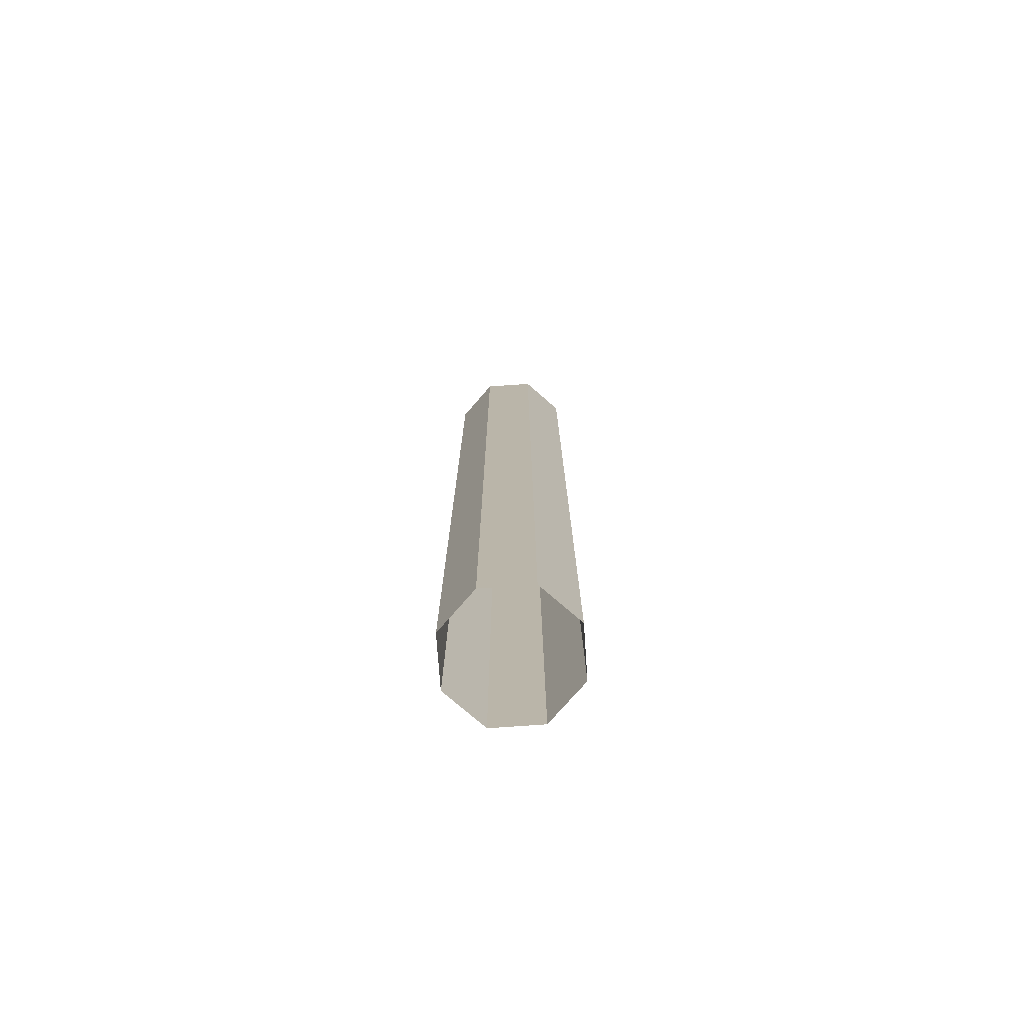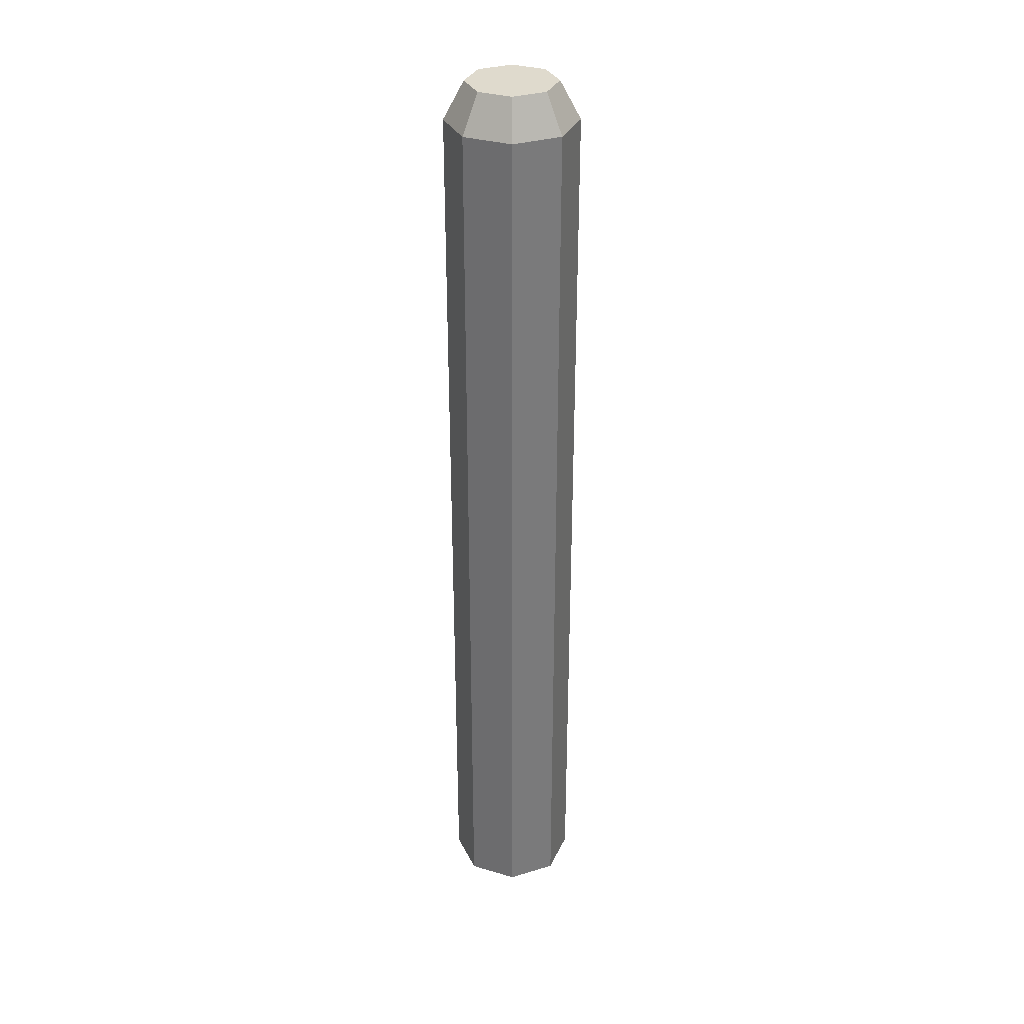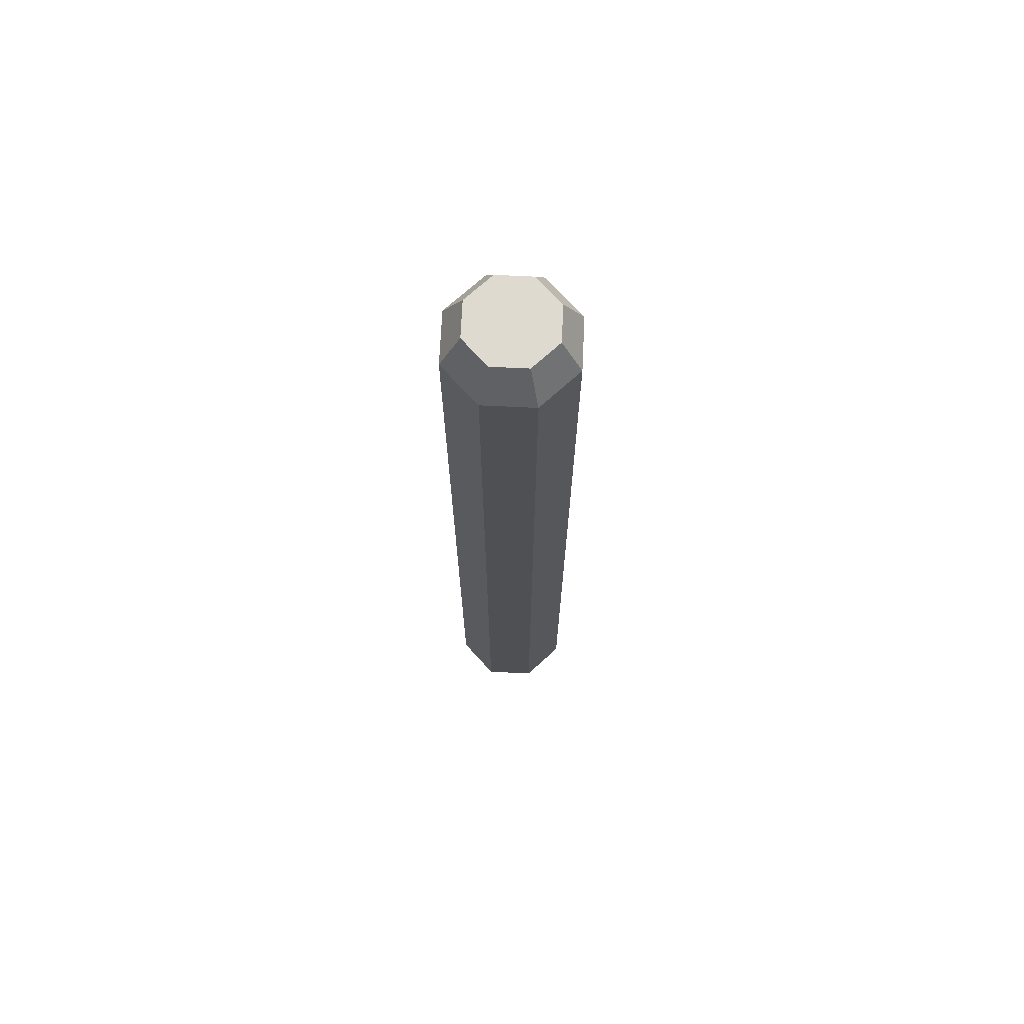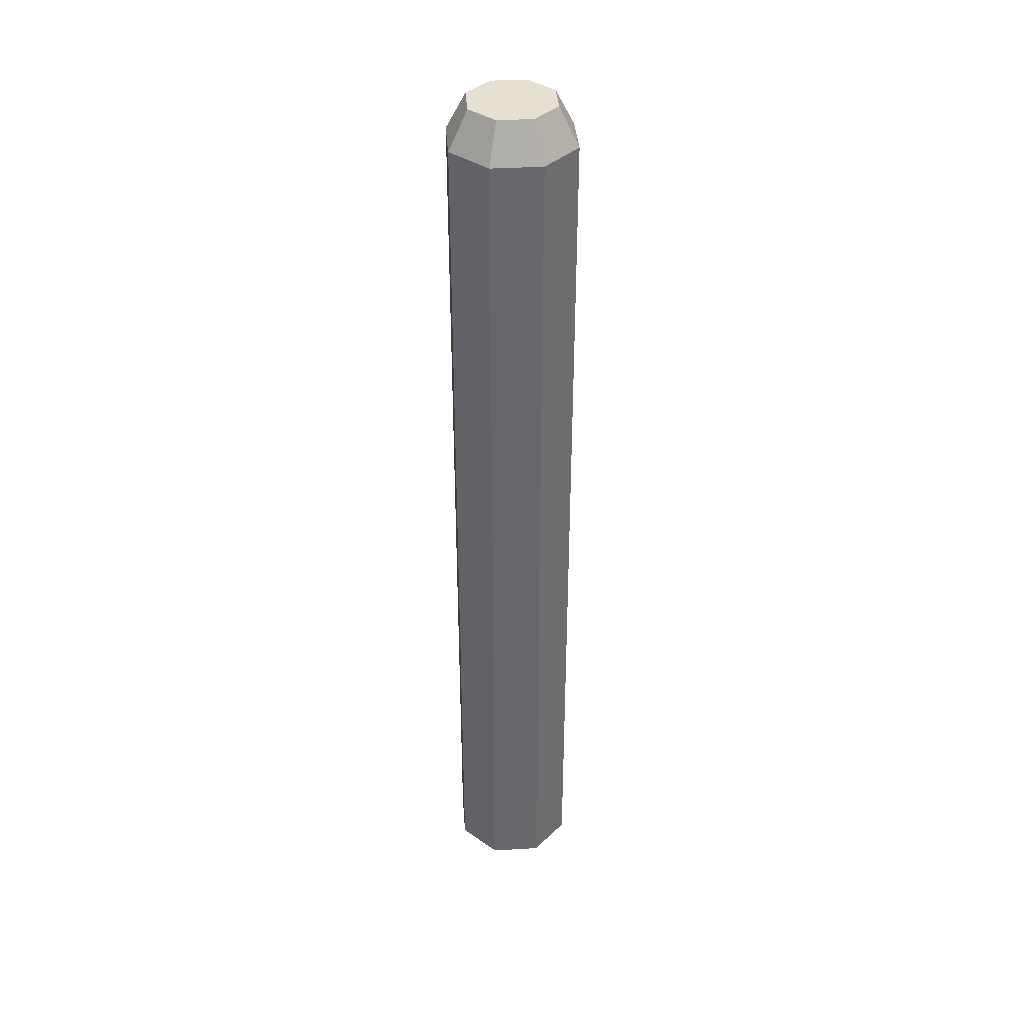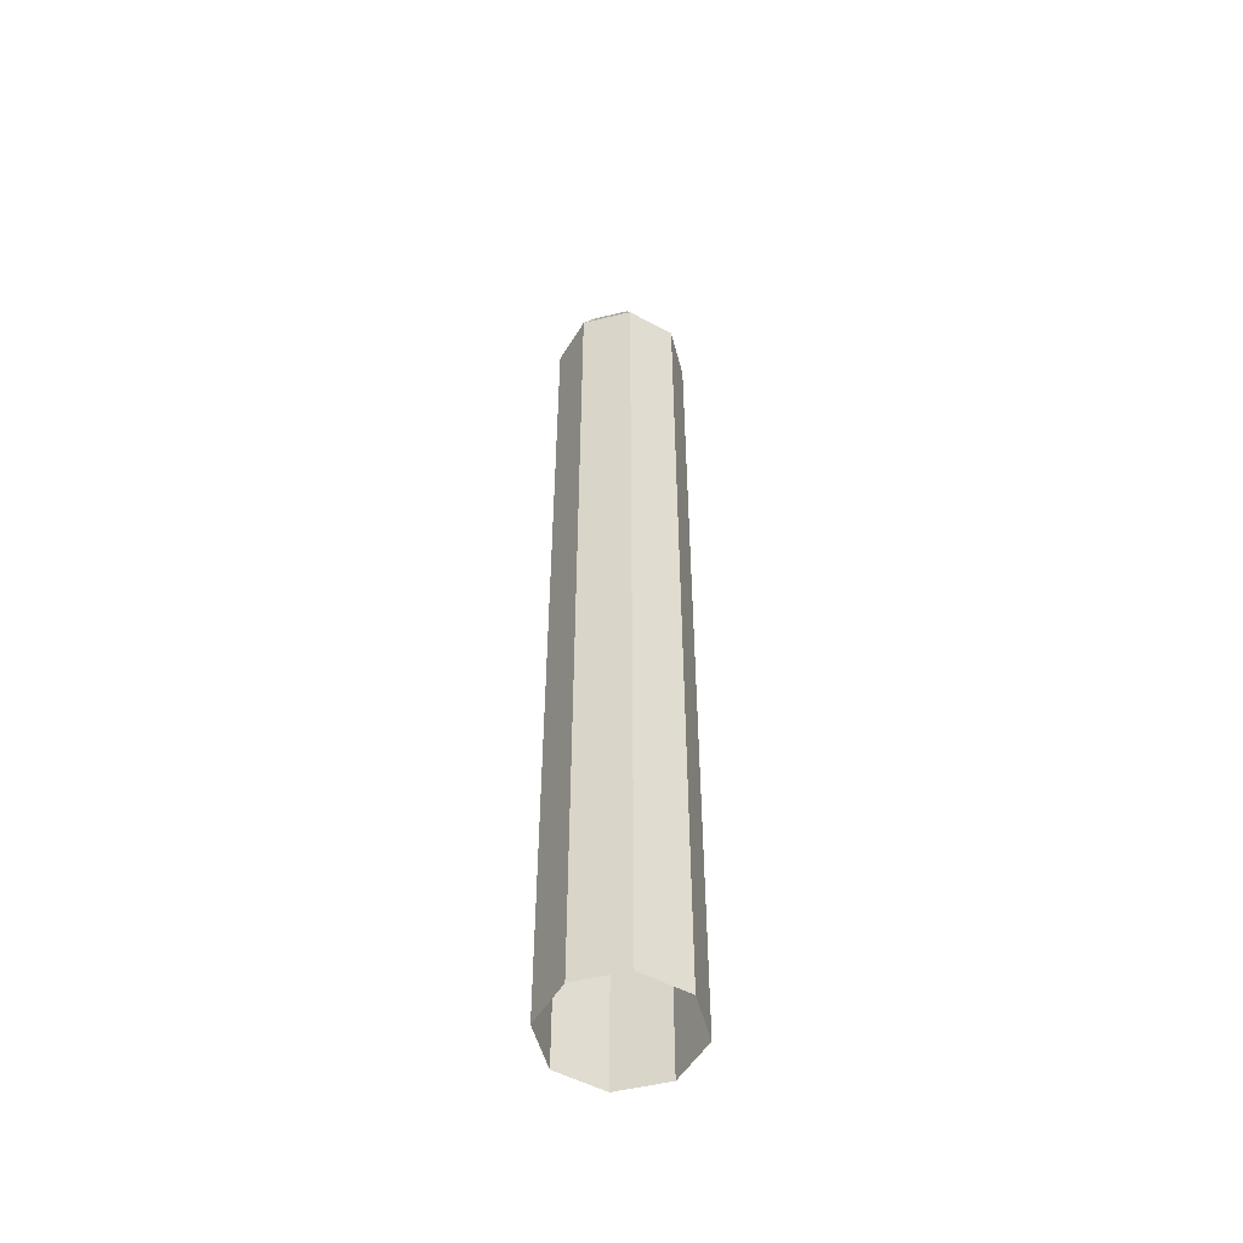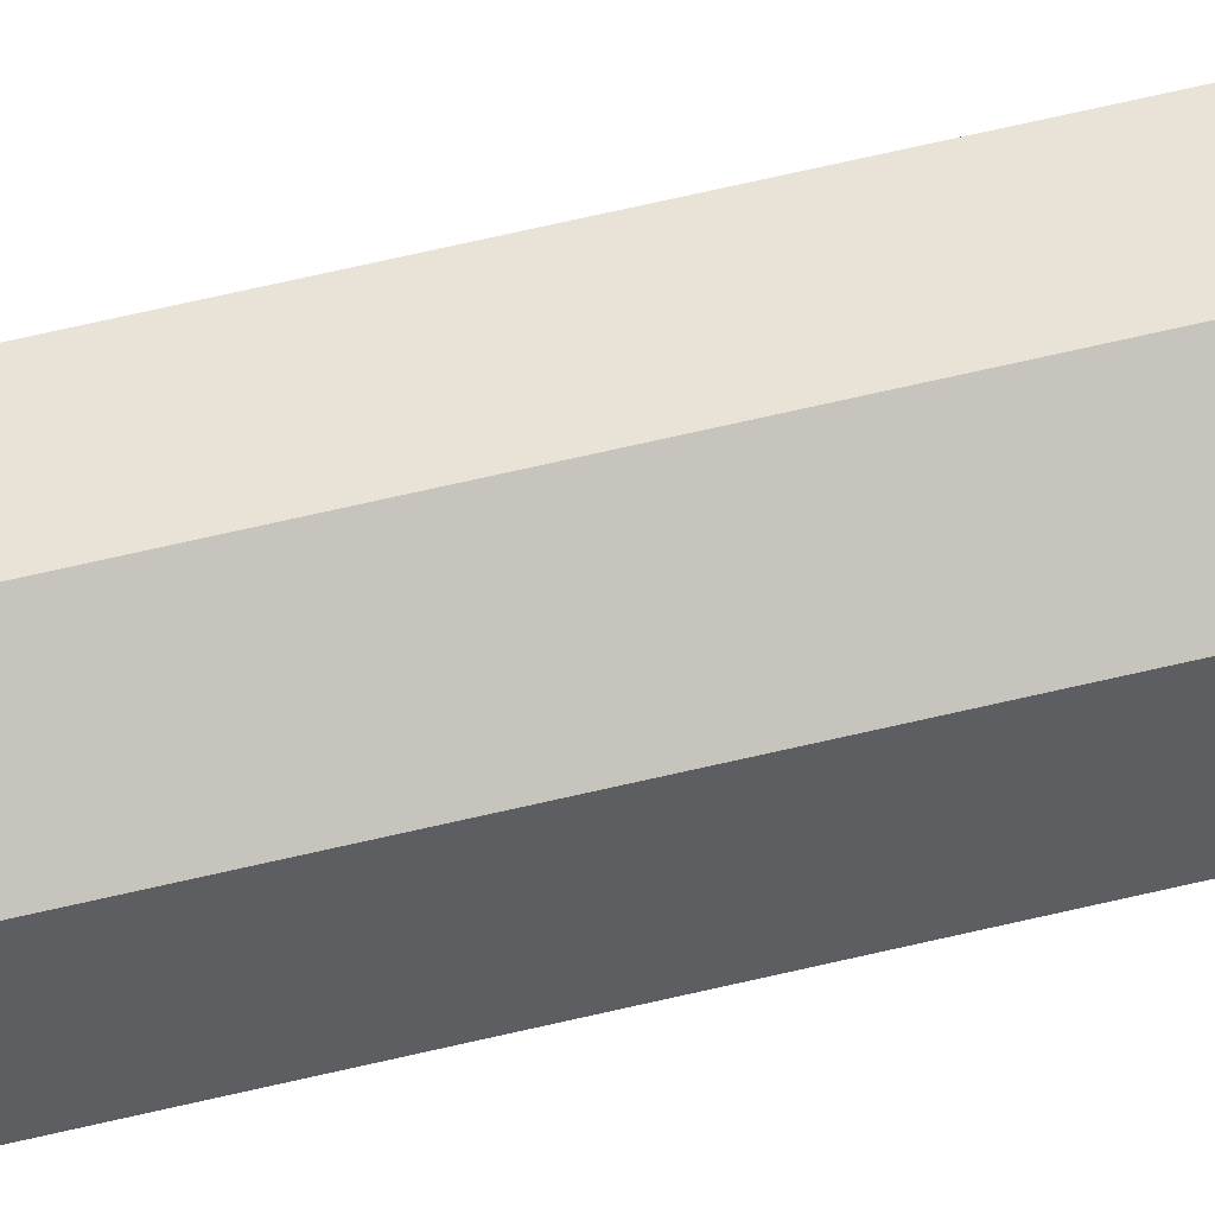
<metadata>
{"format":"obj","ext":"obj","renderer":"f3d","projection":"perspective","resolution":1024,"background":"white","views":[{"elev":-75.7,"azim":71.5,"up":"+Y"},{"elev":32.8,"azim":179.6,"up":"+Y"},{"elev":70.9,"azim":25.2,"up":"+Y"},{"elev":38.3,"azim":153.3,"up":"+Y"},{"elev":-52.3,"azim":172.2,"up":"+Y"},{"elev":68.7,"azim":76.9,"up":"+Z"}]}
</metadata>
<code>
g fcbg_arkcity_002_roadsign_04
v -0.09449 5.074e-06 2.243e-06
v -0.09449 1.334 2.243e-06
v -0.06681 1.334 0.06681
v -0.06681 5.074e-06 0.06681
v -0.06681 5.074e-06 0.06681
v -0.06681 1.334 0.06681
v 1.997e-06 1.334 0.09449
v 1.997e-06 5.074e-06 0.09449
v 1.997e-06 5.074e-06 0.09449
v 1.997e-06 1.334 0.09449
v 0.06681 1.334 0.06681
v 0.06681 5.074e-06 0.06681
v 0.06681 5.074e-06 0.06681
v 0.06681 1.334 0.06681
v 0.09449 1.334 2.243e-06
v 0.09449 5.074e-06 2.243e-06
v 0.09449 5.074e-06 2.243e-06
v 0.09449 1.334 2.243e-06
v 0.06681 1.334 -0.06681
v 0.06681 5.074e-06 -0.06681
v 0.06681 5.074e-06 -0.06681
v 0.06681 1.334 -0.06681
v 1.997e-06 1.334 -0.09449
v 1.997e-06 5.074e-06 -0.09449
v 1.997e-06 5.074e-06 -0.09449
v 1.997e-06 1.334 -0.09449
v -0.06681 1.334 -0.06681
v -0.06681 5.074e-06 -0.06681
v -0.06681 5.074e-06 -0.06681
v -0.06681 1.334 -0.06681
v -0.09449 1.334 2.243e-06
v -0.09449 5.074e-06 2.243e-06
v -0.09449 1.334 2.243e-06
v -0.06527 1.389 2.243e-06
v -0.04616 1.389 0.04616
v -0.06681 1.334 0.06681
v -0.06681 1.334 0.06681
v -0.04616 1.389 0.04616
v 1.997e-06 1.389 0.06528
v 1.997e-06 1.334 0.09449
v 1.997e-06 1.334 0.09449
v 1.997e-06 1.389 0.06528
v 0.04616 1.389 0.04616
v 0.06681 1.334 0.06681
v 0.06681 1.334 0.06681
v 0.04616 1.389 0.04616
v 0.06528 1.389 2.243e-06
v 0.09449 1.334 2.243e-06
v 0.09449 1.334 2.243e-06
v 0.06528 1.389 2.243e-06
v 0.04616 1.389 -0.04616
v 0.06681 1.334 -0.06681
v 0.06681 1.334 -0.06681
v 0.04616 1.389 -0.04616
v 1.997e-06 1.389 -0.06527
v 1.997e-06 1.334 -0.09449
v 1.997e-06 1.334 -0.09449
v 1.997e-06 1.389 -0.06527
v -0.04616 1.389 -0.04616
v -0.06681 1.334 -0.06681
v -0.06681 1.334 -0.06681
v -0.04616 1.389 -0.04616
v -0.06527 1.389 2.243e-06
v -0.09449 1.334 2.243e-06
v 0.04616 1.389 0.04616
v 0.04616 1.389 -0.04616
v 0.06528 1.389 2.243e-06
v 1.997e-06 1.389 -0.06527
v 1.997e-06 1.389 0.06528
v -0.04616 1.389 0.04616
v -0.04616 1.389 -0.04616
v -0.06527 1.389 2.243e-06
g fcbg_arkcity_002_roadsign_04_0
f 3 2 1
f 4 3 1
f 7 6 5
f 8 7 5
f 11 10 9
f 12 11 9
f 15 14 13
f 16 15 13
f 19 18 17
f 20 19 17
f 23 22 21
f 24 23 21
f 27 26 25
f 28 27 25
f 31 30 29
f 32 31 29
f 35 34 33
f 36 35 33
f 39 38 37
f 40 39 37
f 43 42 41
f 44 43 41
f 47 46 45
f 48 47 45
f 51 50 49
f 52 51 49
f 55 54 53
f 56 55 53
f 59 58 57
f 60 59 57
f 63 62 61
f 64 63 61
f 67 66 65
f 66 68 65
f 68 69 65
f 69 68 70
f 68 71 70
f 72 70 71

</code>
